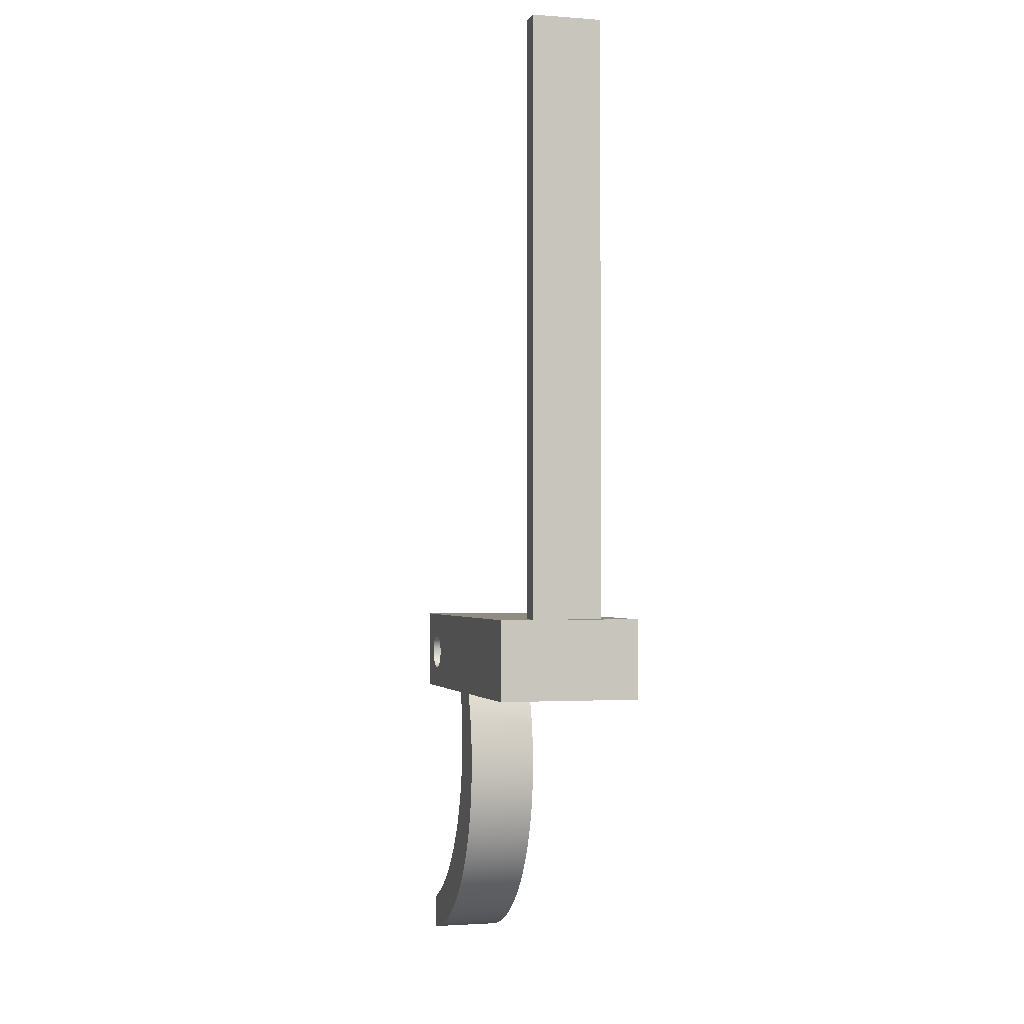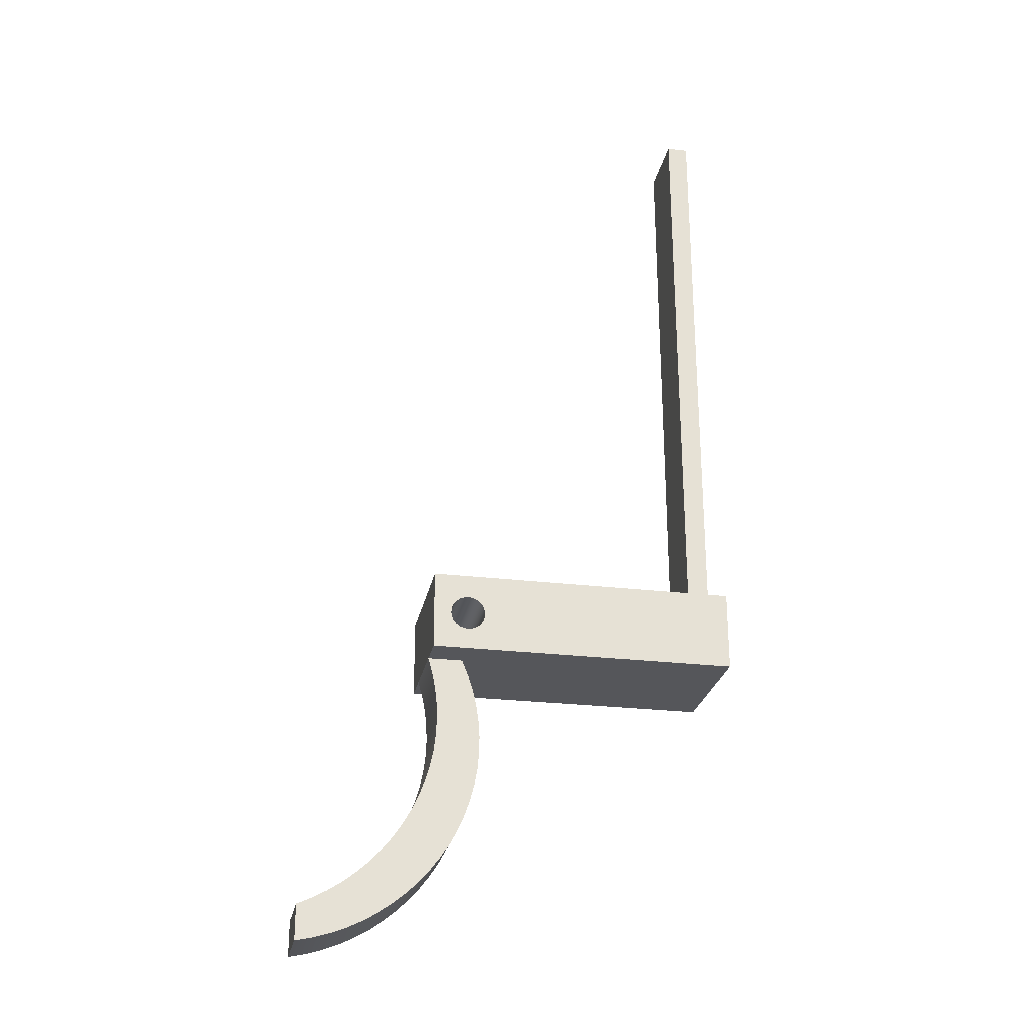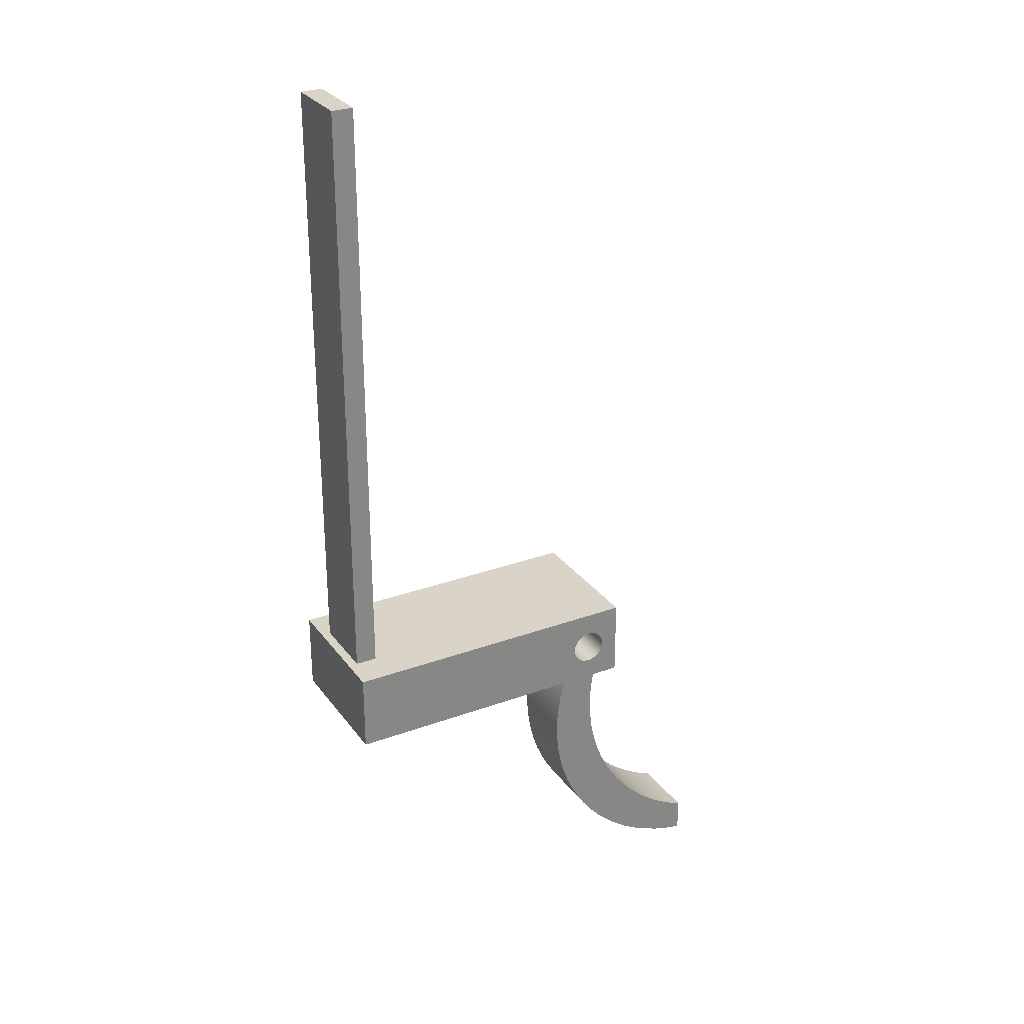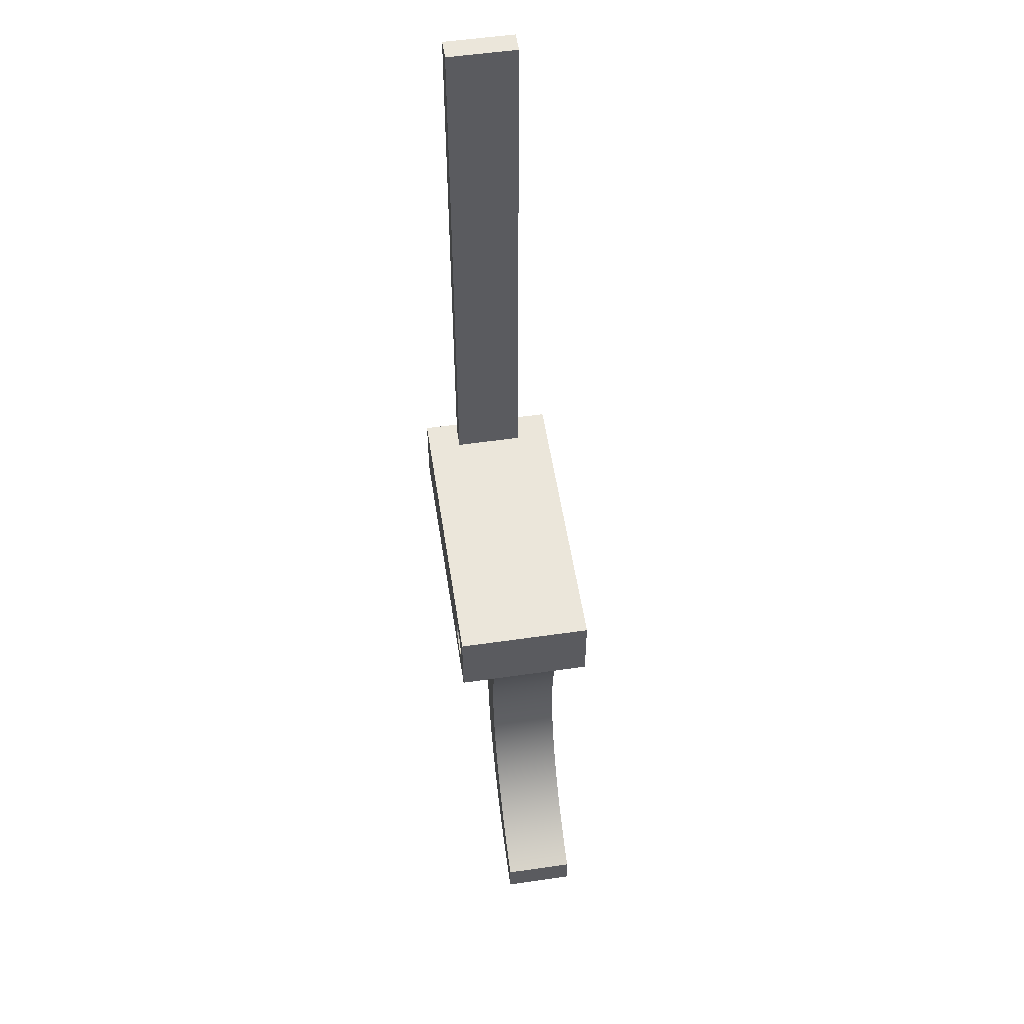
<metadata>
{"format":"obj","ext":"obj","renderer":"f3d","projection":"perspective","resolution":1024,"background":"white","views":[{"elev":-1.8,"azim":74.8,"up":"+Y"},{"elev":-25.9,"azim":-10.8,"up":"+Y"},{"elev":28.6,"azim":151.2,"up":"+Y"},{"elev":54.7,"azim":-98.7,"up":"+Y"}]}
</metadata>
<code>
v -1.106 -2.664 -0.3175
v -1.106 -2.346 -0.3175
v -0.9686 -2.285 -0.3175
v -0.8368 -2.213 -0.3175
v -0.7112 -2.131 -0.3175
v -0.5924 -2.039 -0.3175
v -0.4811 -1.938 -0.3175
v -0.3782 -1.829 -0.3175
v -0.2842 -1.712 -0.3175
v -0.1997 -1.588 -0.3175
v -0.1252 -1.457 -0.3175
v -0.06124 -1.322 -0.3175
v -0.008148 -1.181 -0.3175
v 0.03373 -1.037 -0.3175
v 0.06413 -0.8902 -0.3175
v 0.08286 -0.7412 -0.3175
v 0.08981 -0.5913 -0.3175
v 0.08493 -0.4413 -0.3175
v 0.06825 -0.2921 -0.3175
v 0.03988 -0.1447 -0.3175
v 0 0 -0.3175
v 0.3175 0 -0.3175
v 0.3744 -0.1405 -0.3175
v 0.4199 -0.285 -0.3175
v 0.4538 -0.4327 -0.3175
v 0.4758 -0.5827 -0.3175
v 0.4858 -0.7339 -0.3175
v 0.4838 -0.8854 -0.3175
v 0.4698 -1.036 -0.3175
v 0.4438 -1.186 -0.3175
v 0.406 -1.332 -0.3175
v 0.3567 -1.476 -0.3175
v 0.2961 -1.615 -0.3175
v 0.2247 -1.748 -0.3175
v 0.1429 -1.876 -0.3175
v 0.0512 -1.996 -0.3175
v -0.0498 -2.109 -0.3175
v -0.1595 -2.214 -0.3175
v -0.2771 -2.31 -0.3175
v -0.4019 -2.396 -0.3175
v -0.5332 -2.471 -0.3175
v -0.6701 -2.536 -0.3175
v -0.8117 -2.59 -0.3175
v -0.9572 -2.633 -0.3175
v -1.106 -2.346 -0.3175
v -1.106 -2.346 0.3175
v -0.9686 -2.285 0.3175
v -0.8368 -2.213 0.3175
v -0.7112 -2.131 0.3175
v -0.5924 -2.039 0.3175
v -0.4811 -1.938 0.3175
v -0.3782 -1.829 0.3175
v -0.2842 -1.712 0.3175
v -0.1997 -1.588 0.3175
v -0.1252 -1.457 0.3175
v -0.06124 -1.322 0.3175
v -0.008148 -1.181 0.3175
v 0.03373 -1.037 0.3175
v 0.06413 -0.8902 0.3175
v 0.08286 -0.7412 0.3175
v 0.08981 -0.5913 0.3175
v 0.08493 -0.4413 0.3175
v 0.06825 -0.2921 0.3175
v 0.03988 -0.1447 0.3175
v 0 0 0.3175
v 0 0 -0.3175
v 0.03988 -0.1447 -0.3175
v 0.06825 -0.2921 -0.3175
v 0.08493 -0.4413 -0.3175
v 0.08981 -0.5913 -0.3175
v 0.08286 -0.7412 -0.3175
v 0.06413 -0.8902 -0.3175
v 0.03373 -1.037 -0.3175
v -0.008148 -1.181 -0.3175
v -0.06124 -1.322 -0.3175
v -0.1252 -1.457 -0.3175
v -0.1997 -1.588 -0.3175
v -0.2842 -1.712 -0.3175
v -0.3782 -1.829 -0.3175
v -0.4811 -1.938 -0.3175
v -0.5924 -2.039 -0.3175
v -0.7112 -2.131 -0.3175
v -0.8368 -2.213 -0.3175
v -0.9686 -2.285 -0.3175
v 0 0 -0.3175
v 0 0 0.3175
v 0.3175 0 0.3175
v 0.3175 0 -0.3175
v 0.3175 0 -0.3175
v 0.3175 0 0.3175
v 0.3744 -0.1405 0.3175
v 0.4199 -0.285 0.3175
v 0.4538 -0.4327 0.3175
v 0.4758 -0.5827 0.3175
v 0.4858 -0.7339 0.3175
v 0.4838 -0.8854 0.3175
v 0.4698 -1.036 0.3175
v 0.4438 -1.186 0.3175
v 0.406 -1.332 0.3175
v 0.3567 -1.476 0.3175
v 0.2961 -1.615 0.3175
v 0.2247 -1.748 0.3175
v 0.1429 -1.876 0.3175
v 0.0512 -1.996 0.3175
v -0.0498 -2.109 0.3175
v -0.1595 -2.214 0.3175
v -0.2771 -2.31 0.3175
v -0.4019 -2.396 0.3175
v -0.5332 -2.471 0.3175
v -0.6701 -2.536 0.3175
v -0.8117 -2.59 0.3175
v -0.9572 -2.633 0.3175
v -1.106 -2.664 0.3175
v -1.106 -2.664 -0.3175
v -0.9572 -2.633 -0.3175
v -0.8117 -2.59 -0.3175
v -0.6701 -2.536 -0.3175
v -0.5332 -2.471 -0.3175
v -0.4019 -2.396 -0.3175
v -0.2771 -2.31 -0.3175
v -0.1595 -2.214 -0.3175
v -0.0498 -2.109 -0.3175
v 0.0512 -1.996 -0.3175
v 0.1429 -1.876 -0.3175
v 0.2247 -1.748 -0.3175
v 0.2961 -1.615 -0.3175
v 0.3567 -1.476 -0.3175
v 0.406 -1.332 -0.3175
v 0.4438 -1.186 -0.3175
v 0.4698 -1.036 -0.3175
v 0.4838 -0.8854 -0.3175
v 0.4858 -0.7339 -0.3175
v 0.4758 -0.5827 -0.3175
v 0.4538 -0.4327 -0.3175
v 0.4199 -0.285 -0.3175
v 0.3744 -0.1405 -0.3175
v -1.106 -2.664 -0.3175
v -1.106 -2.664 0.3175
v -1.106 -2.346 0.3175
v -1.106 -2.346 -0.3175
v -1.106 -2.346 0.3175
v -1.106 -2.664 0.3175
v -0.9572 -2.633 0.3175
v -0.8117 -2.59 0.3175
v -0.6701 -2.536 0.3175
v -0.5332 -2.471 0.3175
v -0.4019 -2.396 0.3175
v -0.2771 -2.31 0.3175
v -0.1595 -2.214 0.3175
v -0.0498 -2.109 0.3175
v 0.0512 -1.996 0.3175
v 0.1429 -1.876 0.3175
v 0.2247 -1.748 0.3175
v 0.2961 -1.615 0.3175
v 0.3567 -1.476 0.3175
v 0.406 -1.332 0.3175
v 0.4438 -1.186 0.3175
v 0.4698 -1.036 0.3175
v 0.4838 -0.8854 0.3175
v 0.4858 -0.7339 0.3175
v 0.4758 -0.5827 0.3175
v 0.4538 -0.4327 0.3175
v 0.4199 -0.285 0.3175
v 0.3744 -0.1405 0.3175
v 0.3175 0 0.3175
v 0 0 0.3175
v 0.03988 -0.1447 0.3175
v 0.06825 -0.2921 0.3175
v 0.08493 -0.4413 0.3175
v 0.08981 -0.5913 0.3175
v 0.08286 -0.7412 0.3175
v 0.06413 -0.8902 0.3175
v 0.03373 -1.037 0.3175
v -0.008148 -1.181 0.3175
v -0.06124 -1.322 0.3175
v -0.1252 -1.457 0.3175
v -0.1997 -1.588 0.3175
v -0.2842 -1.712 0.3175
v -0.3782 -1.829 0.3175
v -0.4811 -1.938 0.3175
v -0.5924 -2.039 0.3175
v -0.7112 -2.131 0.3175
v -0.8368 -2.213 0.3175
v -0.9686 -2.285 0.3175
v 2.521 0.7177 -0.3175
v 2.521 6.128 -0.3175
v 2.718 6.128 -0.3175
v 2.718 0.7177 -0.3175
v 2.521 6.128 -0.3175
v 2.521 6.128 0.3175
v 2.718 6.128 0.3175
v 2.718 6.128 -0.3175
v 2.718 6.128 -0.3175
v 2.718 6.128 0.3175
v 2.718 0.7177 0.3175
v 2.718 0.7177 -0.3175
v 2.718 0.7177 -0.3175
v 2.718 0.7177 0.3175
v 2.521 0.7177 0.3175
v 2.521 0.7177 -0.3175
v 2.521 0.7177 -0.3175
v 2.521 0.7177 0.3175
v 2.521 6.128 0.3175
v 2.521 6.128 -0.3175
v 2.521 6.128 0.3175
v 2.521 0.7177 0.3175
v 2.718 0.7177 0.3175
v 2.718 6.128 0.3175
v 0.1587 0.3476 -0.635
v 0.1646 0.3048 -0.635
v 0.1819 0.2652 -0.635
v 0.2091 0.2316 -0.635
v 0.2445 0.2067 -0.635
v 0.2852 0.1922 -0.635
v 0.3283 0.1893 -0.635
v 0.3707 0.1981 -0.635
v 0.409 0.2179 -0.635
v 0.4406 0.2474 -0.635
v 0.4631 0.2844 -0.635
v 0.4748 0.326 -0.635
v 0.4748 0.3693 -0.635
v 0.4631 0.4109 -0.635
v 0.4406 0.4478 -0.635
v 0.409 0.4773 -0.635
v 0.3707 0.4972 -0.635
v 0.3283 0.506 -0.635
v 0.2852 0.5031 -0.635
v 0.2445 0.4886 -0.635
v 0.2091 0.4637 -0.635
v 0.1819 0.4301 -0.635
v 0.1646 0.3905 -0.635
v 0 0 -0.635
v 5.551e-17 0.7177 -0.635
v 2.801 0.7177 -0.635
v 2.801 0 -0.635
v 0.1587 0.3476 -0.635
v 0.1646 0.3905 -0.635
v 0.1819 0.4301 -0.635
v 0.2091 0.4637 -0.635
v 0.2445 0.4886 -0.635
v 0.2852 0.5031 -0.635
v 0.3283 0.506 -0.635
v 0.3707 0.4972 -0.635
v 0.409 0.4773 -0.635
v 0.4406 0.4478 -0.635
v 0.4631 0.4109 -0.635
v 0.4748 0.3693 -0.635
v 0.4748 0.326 -0.635
v 0.4631 0.2844 -0.635
v 0.4406 0.2474 -0.635
v 0.409 0.2179 -0.635
v 0.3707 0.1981 -0.635
v 0.3283 0.1893 -0.635
v 0.2852 0.1922 -0.635
v 0.2445 0.2067 -0.635
v 0.2091 0.2316 -0.635
v 0.1819 0.2652 -0.635
v 0.1646 0.3048 -0.635
v 0.1587 0.3476 0.635
v 0.1646 0.3048 0.635
v 0.1819 0.2652 0.635
v 0.2091 0.2316 0.635
v 0.2445 0.2067 0.635
v 0.2852 0.1922 0.635
v 0.3283 0.1893 0.635
v 0.3707 0.1981 0.635
v 0.409 0.2179 0.635
v 0.4406 0.2474 0.635
v 0.4631 0.2844 0.635
v 0.4748 0.326 0.635
v 0.4748 0.3693 0.635
v 0.4631 0.4109 0.635
v 0.4406 0.4478 0.635
v 0.409 0.4773 0.635
v 0.3707 0.4972 0.635
v 0.3283 0.506 0.635
v 0.2852 0.5031 0.635
v 0.2445 0.4886 0.635
v 0.2091 0.4637 0.635
v 0.1819 0.4301 0.635
v 0.1646 0.3905 0.635
v 0.1587 0.3476 0.635
v 0.1587 0.3476 -0.635
v 5.551e-17 0.7177 -0.635
v 5.551e-17 0.7177 0.635
v 2.801 0.7177 0.635
v 2.801 0.7177 -0.635
v 2.801 0.7177 -0.635
v 2.801 0.7177 0.635
v 2.801 0 0.635
v 2.801 0 -0.635
v 2.801 0 -0.635
v 2.801 0 0.635
v 0 0 0.635
v 0 0 -0.635
v 0 0 -0.635
v 0 0 0.635
v 5.551e-17 0.7177 0.635
v 5.551e-17 0.7177 -0.635
v 0.1587 0.3476 0.635
v 0.1646 0.3905 0.635
v 0.1819 0.4301 0.635
v 0.2091 0.4637 0.635
v 0.2445 0.4886 0.635
v 0.2852 0.5031 0.635
v 0.3283 0.506 0.635
v 0.3707 0.4972 0.635
v 0.409 0.4773 0.635
v 0.4406 0.4478 0.635
v 0.4631 0.4109 0.635
v 0.4748 0.3693 0.635
v 0.4748 0.326 0.635
v 0.4631 0.2844 0.635
v 0.4406 0.2474 0.635
v 0.409 0.2179 0.635
v 0.3707 0.1981 0.635
v 0.3283 0.1893 0.635
v 0.2852 0.1922 0.635
v 0.2445 0.2067 0.635
v 0.2091 0.2316 0.635
v 0.1819 0.2652 0.635
v 0.1646 0.3048 0.635
v 5.551e-17 0.7177 0.635
v 0 0 0.635
v 2.801 0 0.635
v 2.801 0.7177 0.635
g a6a6c1b6-e2c2-11ea-a6b3-54bf646e7e1f
f 1 2 44
f 44 2 3
f 44 3 43
f 43 3 4
f 43 4 42
f 42 4 5
f 42 5 41
f 41 5 6
f 41 6 40
f 40 6 7
f 40 7 39
f 39 7 8
f 39 8 38
f 38 8 9
f 38 9 37
f 37 9 10
f 37 10 36
f 36 10 35
f 35 10 11
f 35 11 34
f 34 11 12
f 34 12 33
f 33 12 13
f 33 13 32
f 32 13 31
f 31 13 14
f 31 14 30
f 30 14 15
f 30 15 29
f 29 15 28
f 28 15 16
f 28 16 27
f 27 16 17
f 27 17 26
f 26 17 25
f 25 17 18
f 25 18 24
f 24 18 19
f 24 19 23
f 23 19 22
f 22 19 20
f 22 20 21
g a6a7372e-e2c2-11ea-a495-54bf646e7e1f
f 45 46 84
f 84 46 47
f 84 47 83
f 83 47 48
f 83 48 82
f 82 48 49
f 82 49 81
f 81 49 50
f 81 50 80
f 80 50 51
f 80 51 79
f 79 51 52
f 79 52 78
f 78 52 53
f 78 53 77
f 77 53 54
f 77 54 76
f 76 54 55
f 76 55 75
f 75 55 56
f 75 56 74
f 74 56 57
f 74 57 73
f 73 57 58
f 73 58 72
f 72 58 59
f 72 59 71
f 71 59 60
f 71 60 70
f 70 60 61
f 70 61 69
f 69 61 62
f 69 62 68
f 68 62 63
f 68 63 67
f 67 63 64
f 67 64 66
f 66 64 65
g a6a7d3ac-e2c2-11ea-ba3a-54bf646e7e1f
f 86 87 85
f 85 87 88
g a6a87030-e2c2-11ea-b938-54bf646e7e1f
f 89 90 136
f 136 90 91
f 136 91 135
f 135 91 92
f 135 92 134
f 134 92 93
f 134 93 133
f 133 93 94
f 133 94 132
f 132 94 95
f 132 95 131
f 131 95 96
f 131 96 130
f 130 96 97
f 130 97 129
f 129 97 98
f 129 98 128
f 128 98 99
f 128 99 127
f 127 99 100
f 127 100 126
f 126 100 101
f 126 101 125
f 125 101 102
f 125 102 124
f 124 102 103
f 124 103 123
f 123 103 104
f 123 104 122
f 122 104 105
f 122 105 121
f 121 105 106
f 121 106 120
f 120 106 107
f 120 107 119
f 119 107 108
f 119 108 118
f 118 108 109
f 118 109 117
f 117 109 110
f 117 110 116
f 116 110 111
f 116 111 115
f 115 111 112
f 115 112 114
f 114 112 113
g a6a8e59e-e2c2-11ea-9813-54bf646e7e1f
f 138 139 137
f 137 139 140
g a6a98224-e2c2-11ea-a47d-54bf646e7e1f
f 142 143 141
f 141 143 184
f 184 143 144
f 184 144 183
f 183 144 145
f 183 145 182
f 182 145 146
f 182 146 181
f 181 146 147
f 181 147 180
f 180 147 148
f 180 148 179
f 179 148 149
f 179 149 178
f 178 149 150
f 178 150 177
f 177 150 151
f 177 151 152
f 177 152 176
f 176 152 153
f 176 153 175
f 175 153 154
f 175 154 174
f 174 154 155
f 174 155 156
f 174 156 173
f 173 156 157
f 173 157 172
f 172 157 158
f 172 158 159
f 172 159 171
f 171 159 160
f 171 160 170
f 170 160 161
f 170 161 162
f 170 162 169
f 169 162 163
f 169 163 168
f 168 163 164
f 168 164 165
f 166 167 165
f 165 167 168
g a6aa45d8-e2c2-11ea-b9b2-54bf646e7e1f
f 186 187 185
f 185 187 188
g a6aae276-e2c2-11ea-bc46-54bf646e7e1f
f 190 191 189
f 189 191 192
g a6ab7ee2-e2c2-11ea-b61a-54bf646e7e1f
f 194 195 193
f 193 195 196
g a6ac42cc-e2c2-11ea-bc5a-54bf646e7e1f
f 198 199 197
f 197 199 200
g a6ad0628-e2c2-11ea-a10b-54bf646e7e1f
f 202 203 201
f 201 203 204
g a6adc9c6-e2c2-11ea-a35a-54bf646e7e1f
f 206 207 205
f 205 207 208
g a70bc88c-e2c2-11ea-9925-54bf646e7e1f
f 210 232 209
f 209 232 233
f 209 233 231
f 231 233 230
f 230 233 229
f 229 233 228
f 228 233 227
f 227 233 226
f 226 233 225
f 225 233 234
f 225 234 224
f 224 234 223
f 223 234 222
f 222 234 221
f 221 234 235
f 221 235 220
f 220 235 219
f 219 235 218
f 218 235 217
f 217 235 216
f 216 235 232
f 216 232 215
f 215 232 214
f 214 232 213
f 213 232 212
f 212 232 211
f 211 232 210
g a70cda66-e2c2-11ea-a9ae-54bf646e7e1f
f 237 281 236
f 236 281 282
f 283 259 258
f 258 259 260
f 258 260 257
f 257 260 261
f 257 261 256
f 256 261 262
f 256 262 255
f 255 262 263
f 255 263 254
f 254 263 264
f 254 264 253
f 253 264 265
f 253 265 252
f 252 265 266
f 252 266 251
f 251 266 267
f 251 267 250
f 250 267 268
f 250 268 249
f 249 268 269
f 249 269 248
f 248 269 270
f 248 270 247
f 247 270 271
f 247 271 246
f 246 271 272
f 246 272 245
f 245 272 273
f 245 273 244
f 244 273 274
f 244 274 243
f 243 274 275
f 243 275 242
f 242 275 276
f 242 276 241
f 241 276 277
f 241 277 240
f 240 277 278
f 240 278 239
f 239 278 279
f 239 279 238
f 238 279 280
f 238 280 237
f 237 280 281
g a70dec52-e2c2-11ea-aa0f-54bf646e7e1f
f 285 286 284
f 284 286 287
g a70ed718-e2c2-11ea-a7db-54bf646e7e1f
f 289 290 288
f 288 290 291
g a70fc1f6-e2c2-11ea-ae09-54bf646e7e1f
f 293 294 292
f 292 294 295
g a710acfa-e2c2-11ea-ab04-54bf646e7e1f
f 297 298 296
f 296 298 299
g a711978c-e2c2-11ea-bb62-54bf646e7e1f
f 301 323 300
f 300 323 324
f 300 324 322
f 322 324 321
f 321 324 320
f 320 324 319
f 319 324 318
f 318 324 317
f 317 324 316
f 316 324 325
f 316 325 315
f 315 325 314
f 314 325 313
f 313 325 312
f 312 325 311
f 311 325 326
f 311 326 310
f 310 326 309
f 309 326 308
f 308 326 307
f 307 326 323
f 307 323 306
f 306 323 305
f 305 323 304
f 304 323 303
f 303 323 302
f 302 323 301

</code>
